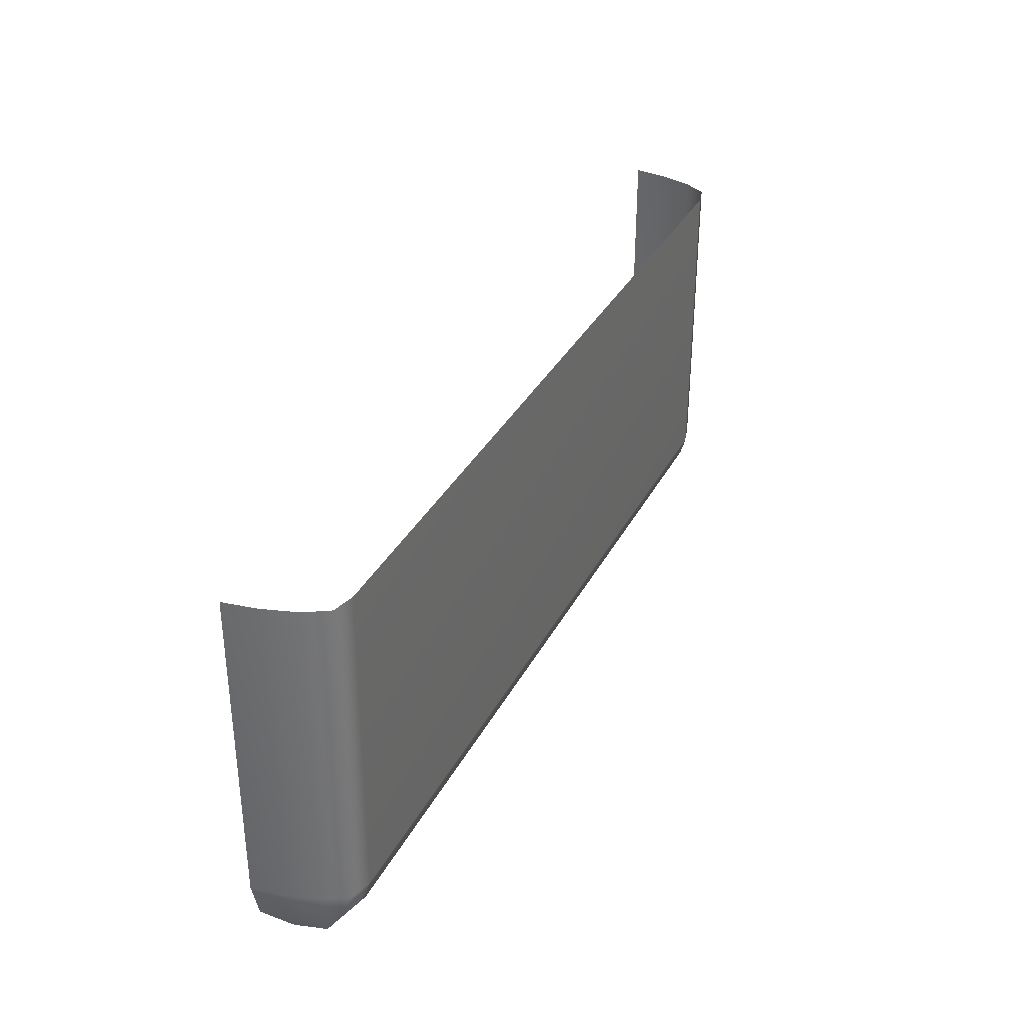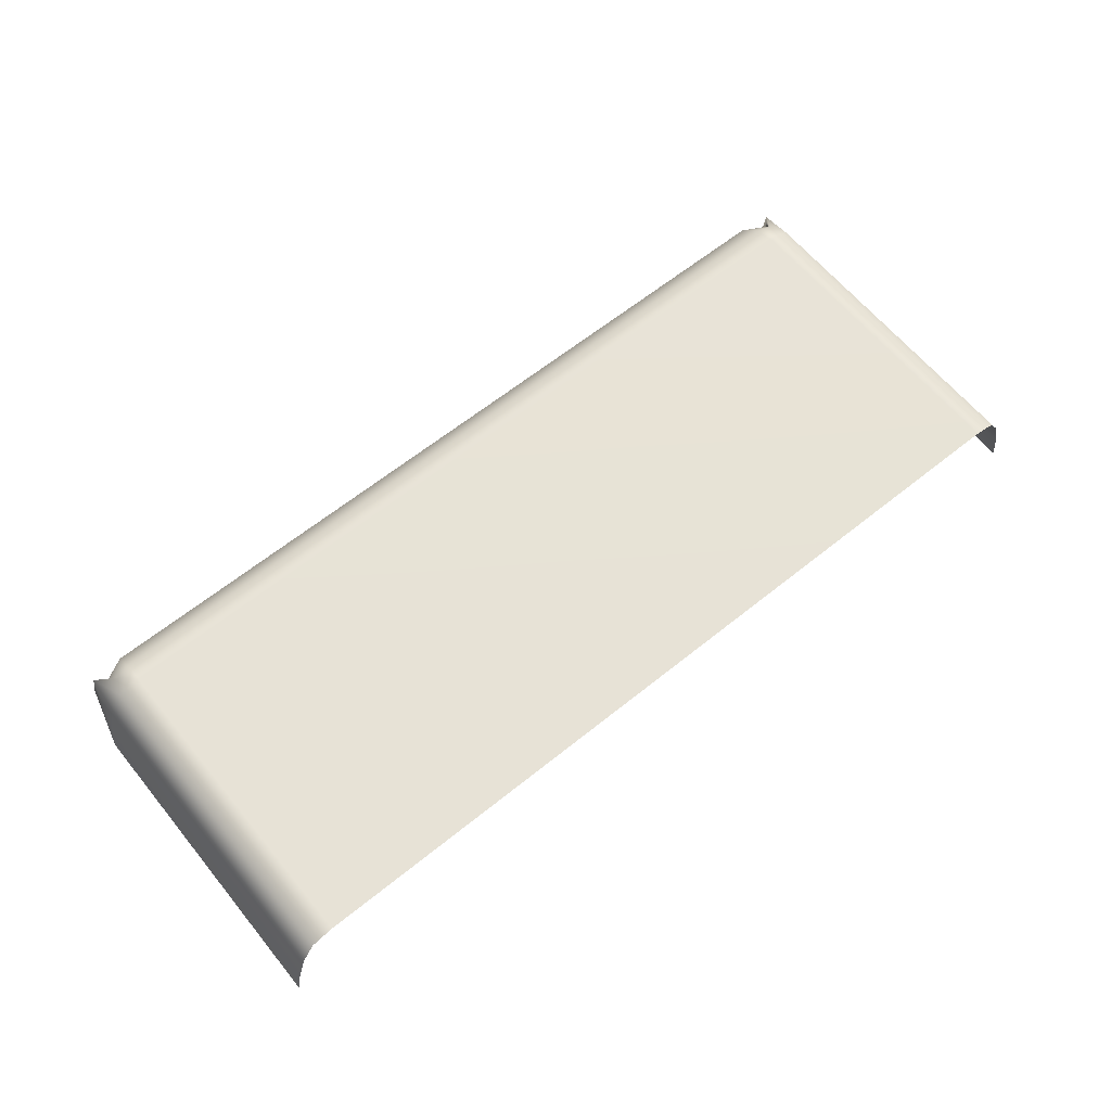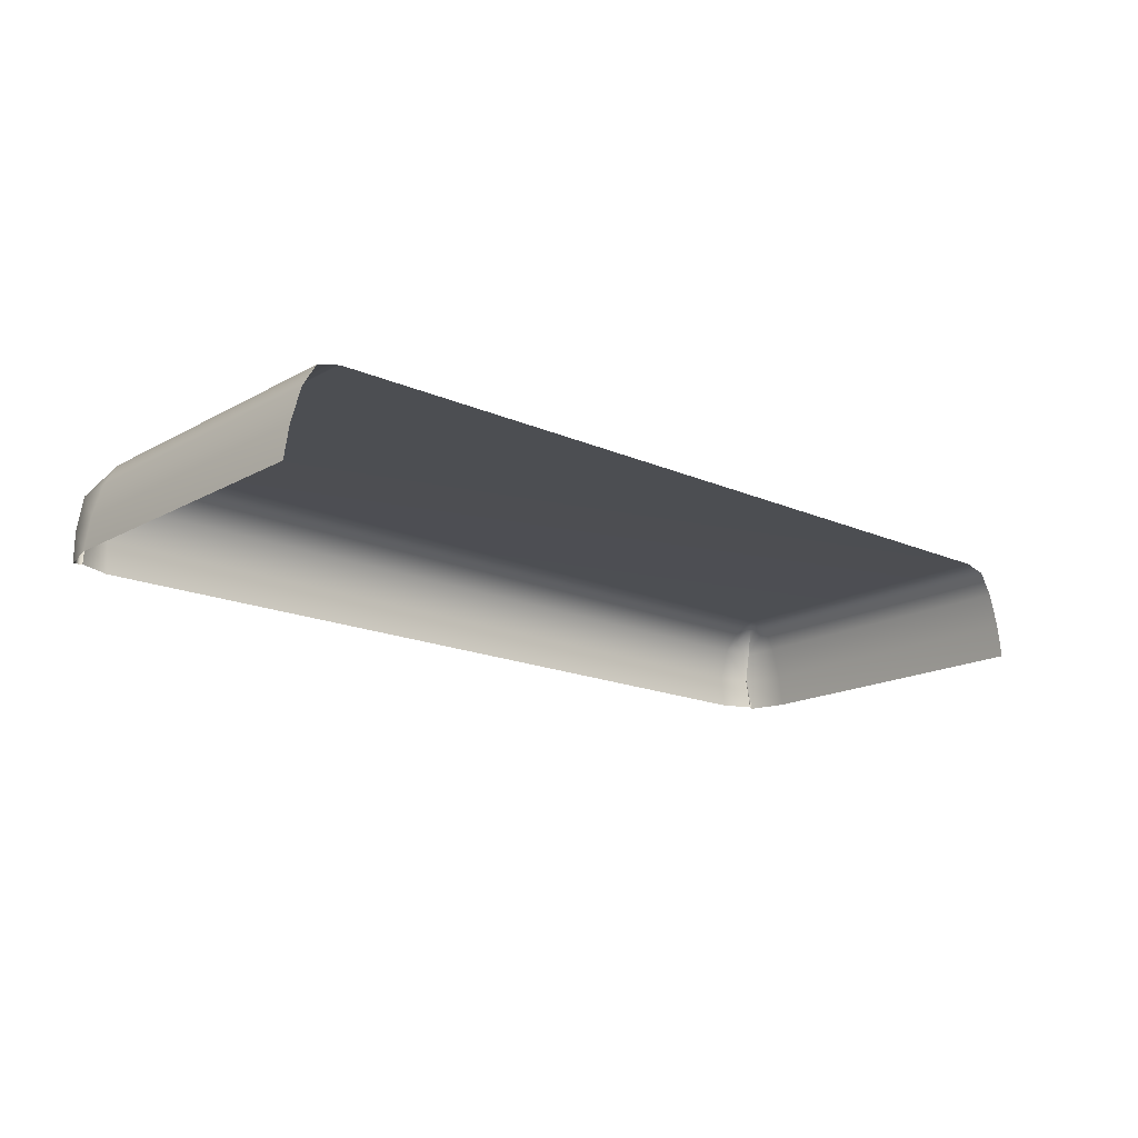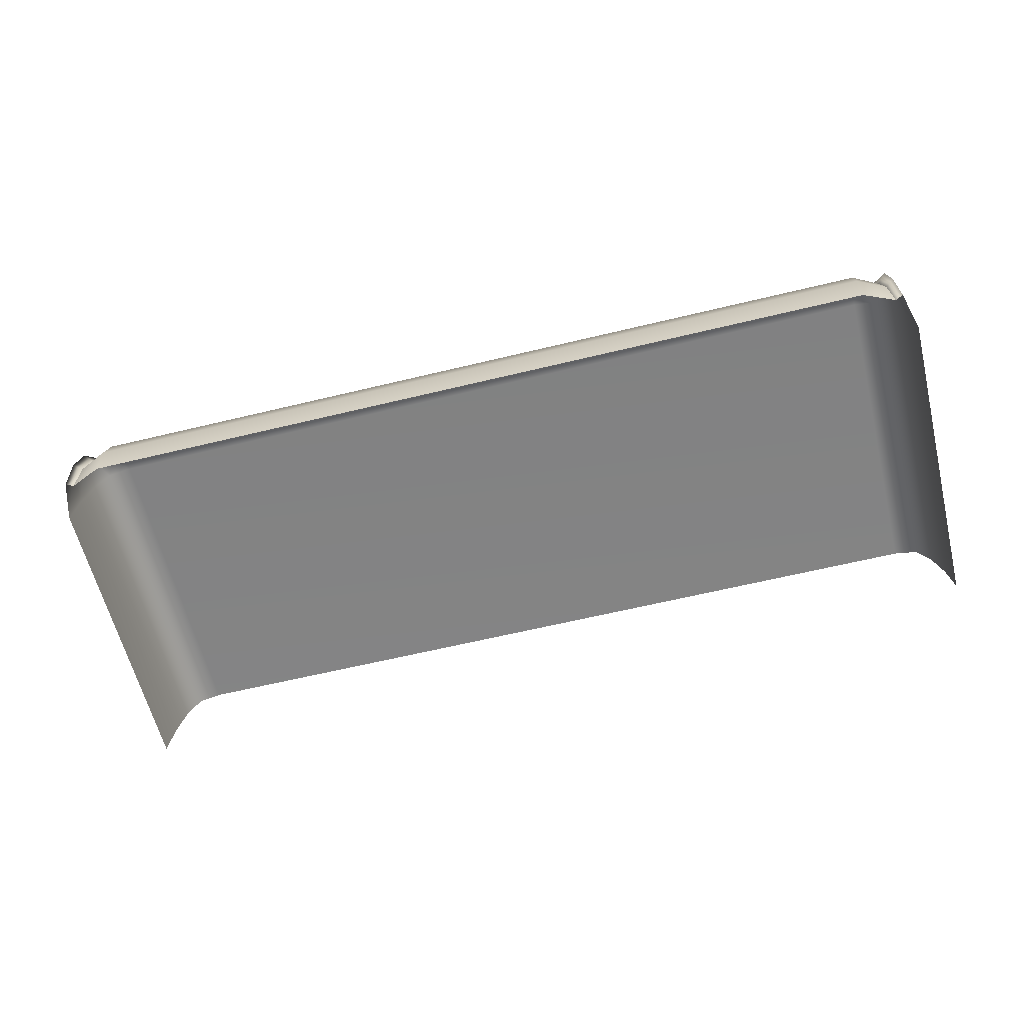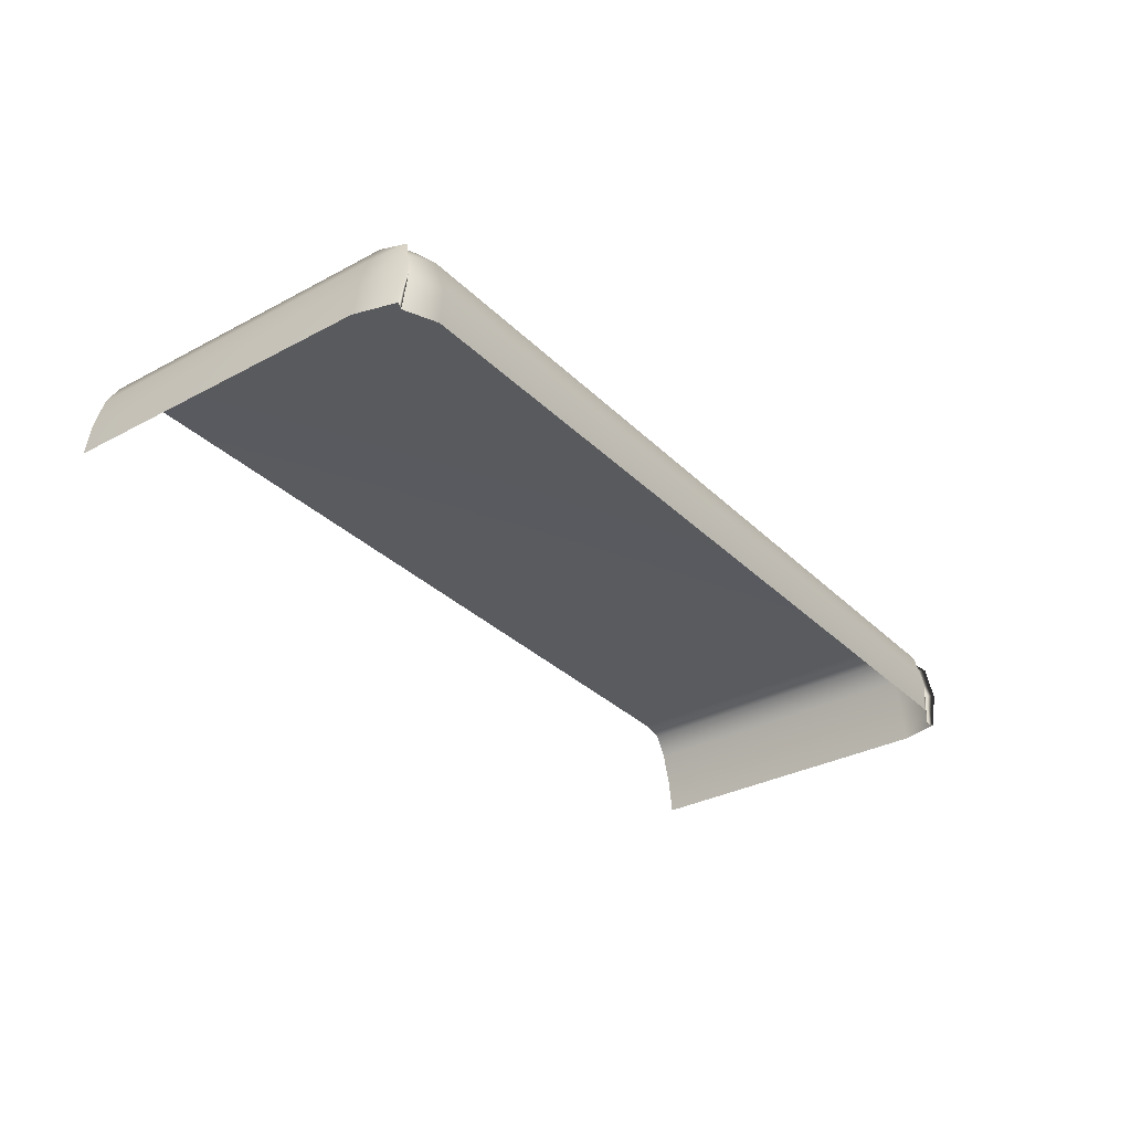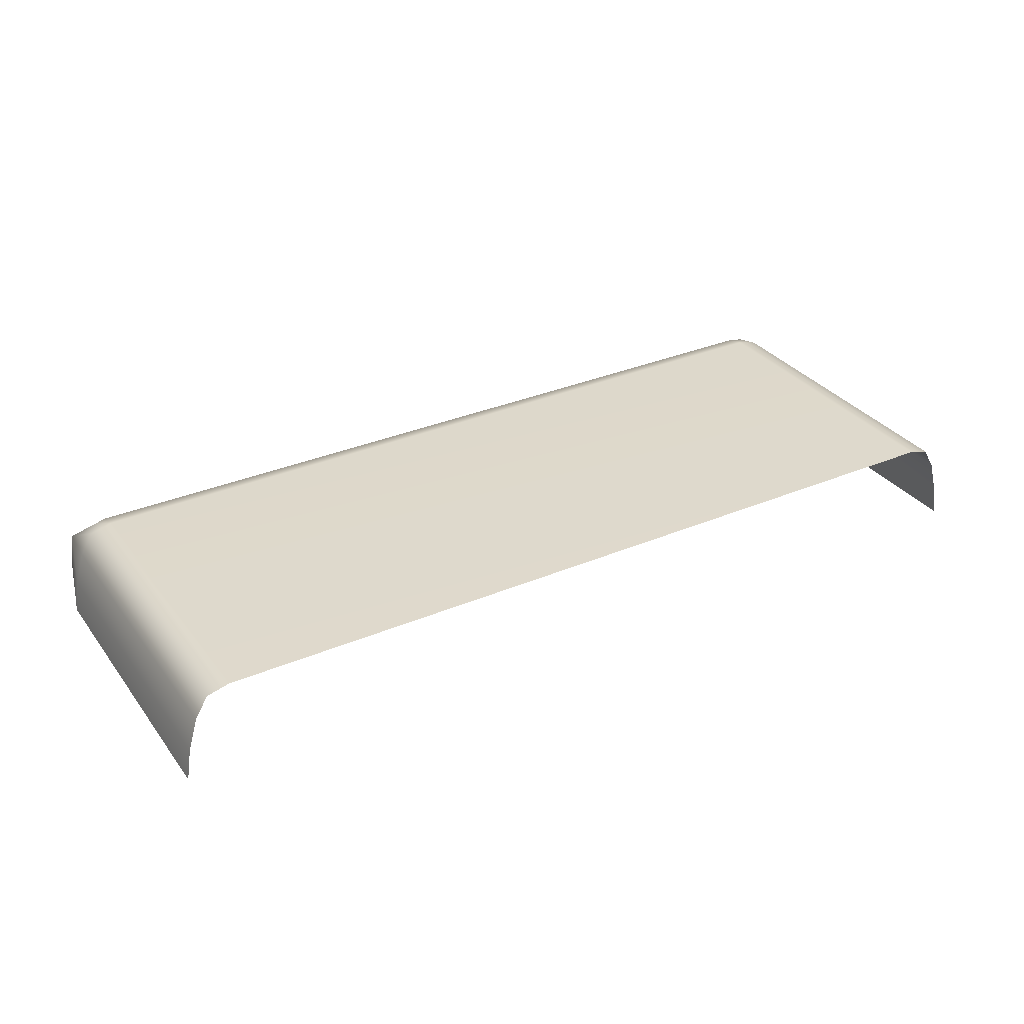
<metadata>
{"format":"obj","ext":"obj","renderer":"f3d","projection":"perspective","resolution":1024,"background":"white","views":[{"elev":34.0,"azim":114.3,"up":"+Z"},{"elev":63.0,"azim":-39.2,"up":"+Y"},{"elev":-16.8,"azim":-41.8,"up":"+Y"},{"elev":-61.5,"azim":-166.1,"up":"+Y"},{"elev":-32.2,"azim":126.8,"up":"+Y"},{"elev":32.3,"azim":-30.7,"up":"+Y"}]}
</metadata>
<code>
v -134 60.06 -154.6
v -132.1 79.66 -154.6
v -126.5 86.19 -147.4
v -122.3 86.19 -148.9
v -122.3 79.66 -155.5
v -122.3 60.06 -157.4
v -129.1 86.19 -142.7
v -132.9 79.66 -142.7
v -137.2 60.06 -142.7
v -122.3 87.88 -142.7
v 132.1 79.66 -154.6
v 126.5 86.19 -147.4
v 129.1 86.19 -142.7
v 132.9 79.66 -142.7
v 137.2 60.06 -142.7
v 134 60.06 -154.6
v 122.3 79.66 -155.5
v 122.3 86.19 -148.9
v 122.3 60.06 -157.4
v 122.3 87.88 -142.7
v -129.8 79.66 -151.4
v -131.7 60.06 -153.4
v 129.8 79.66 -151.4
v 131.7 60.06 -153.4
v 135.7 69.86 -142.7
v 133 69.86 -156.2
v 130.8 69.86 -154.1
v 122.3 69.86 -158.1
v -122.3 69.86 -158.1
v -130.8 69.86 -154.1
v -133 69.86 -156.2
v -135.7 69.86 -142.7
v 137.2 60.06 -48.43
v 135.7 69.86 -48.43
v 132.9 79.66 -48.43
v 129.1 86.19 -48.43
v 122.3 87.88 -48.43
v -122.3 87.88 -48.43
v -129.1 86.19 -48.43
v -132.9 79.66 -48.43
v -135.7 69.86 -48.43
v -137.2 60.06 -48.43
f 2 8 7 3
f 32 8 2 31
f 3 4 5 21
f 21 5 29 30
f 3 7 10 4
f 11 12 13 14
f 25 26 11 14
f 12 11 23
f 26 27 23 11
f 12 18 20 13
f 5 4 18 17
f 29 5 17 28
f 4 10 20 18
f 3 21 2
f 31 2 21 30
f 12 23 17 18
f 27 28 17 23
f 15 16 26 25
f 16 24 27 26
f 24 19 28 27
f 6 29 28 19
f 30 29 6 22
f 1 31 30 22
f 9 32 31 1
f 33 15 25 34
f 35 34 25 14
f 36 35 14 13
f 37 36 13 20
f 38 37 20 10
f 39 38 10 7
f 40 39 7 8
f 41 40 8 32
f 42 41 32 9

</code>
